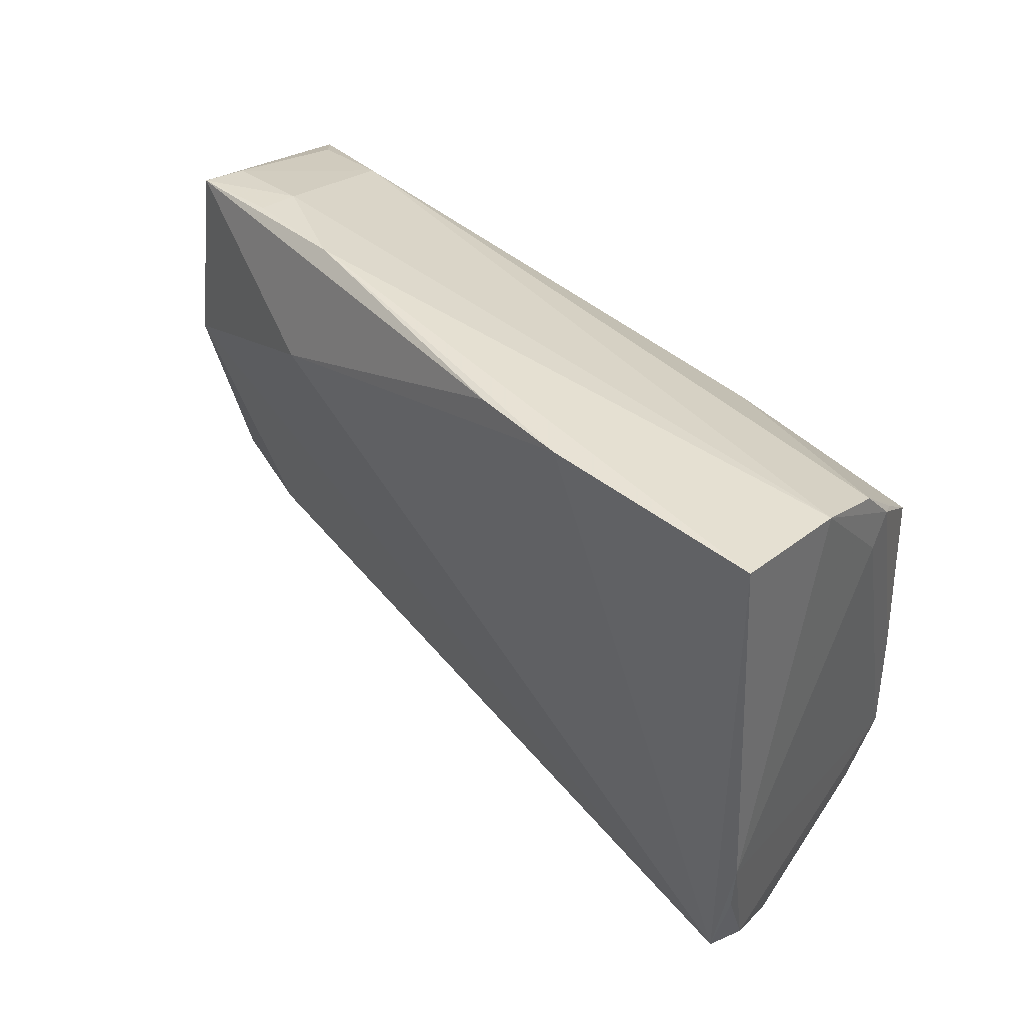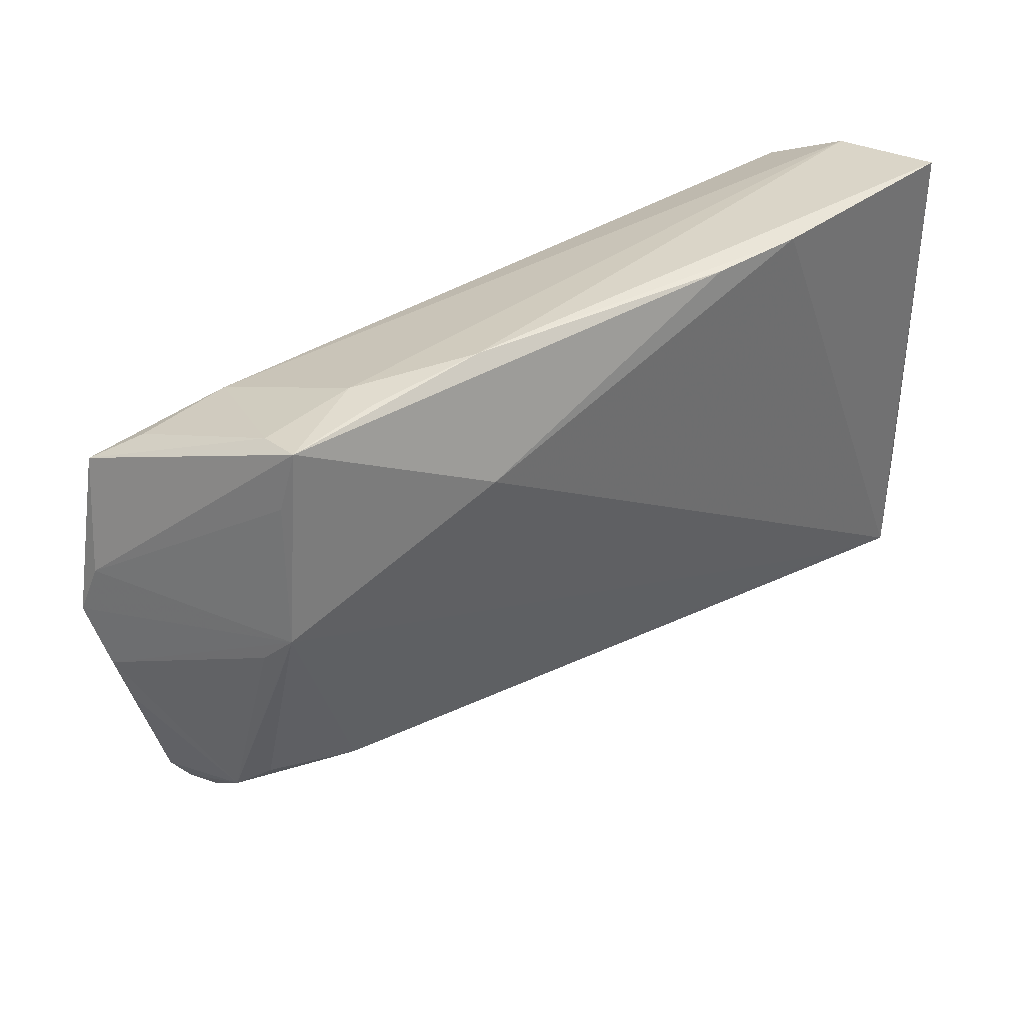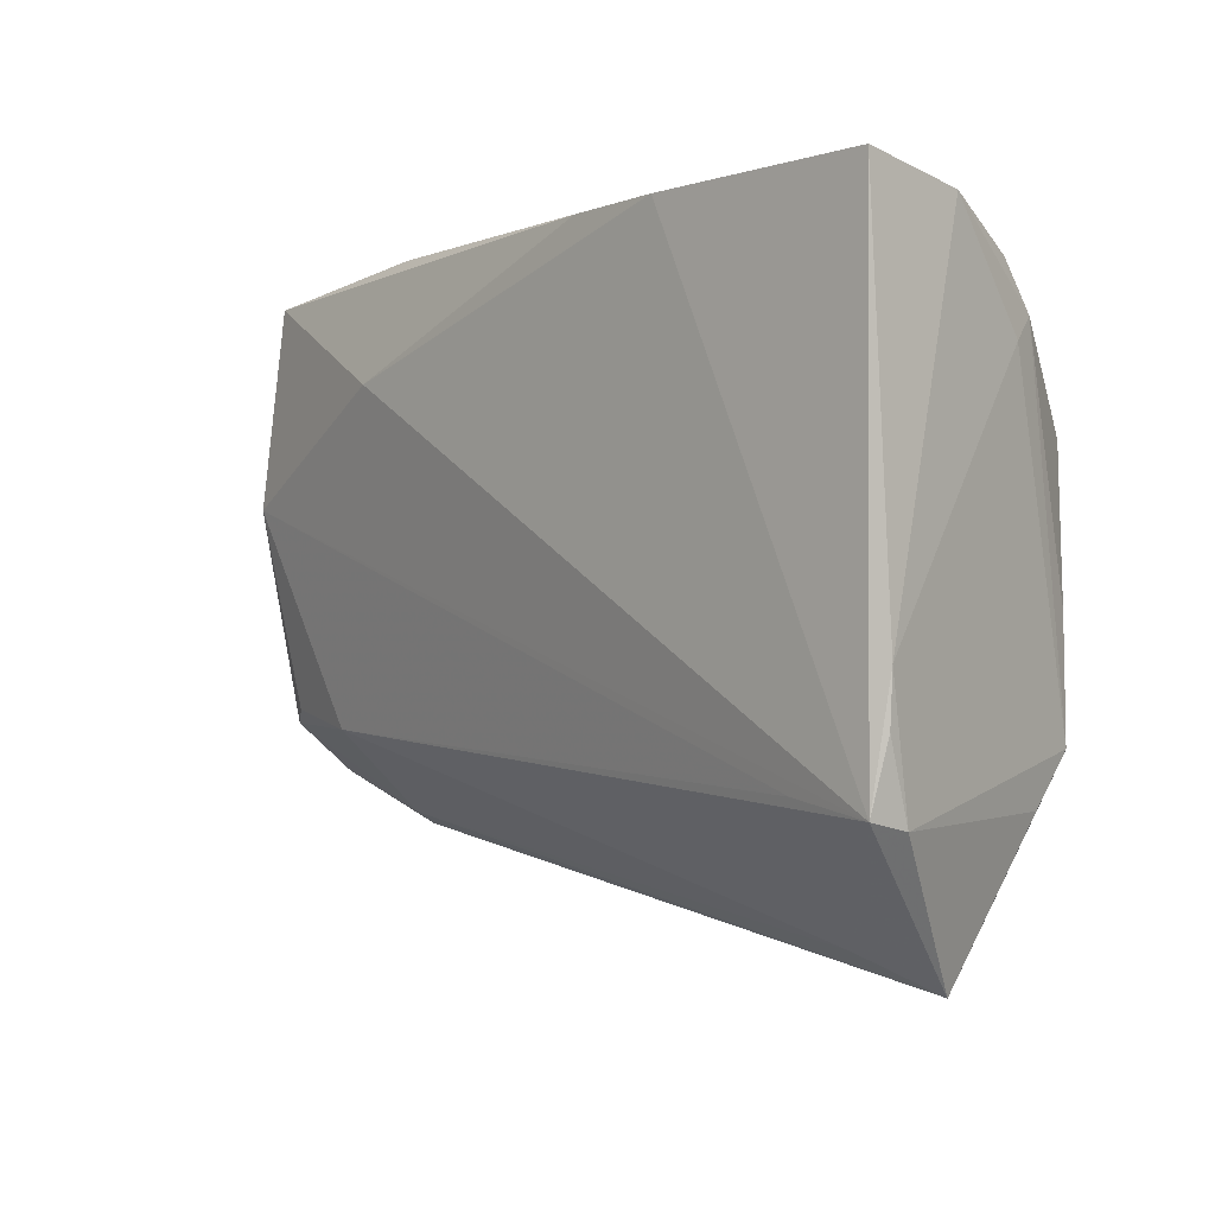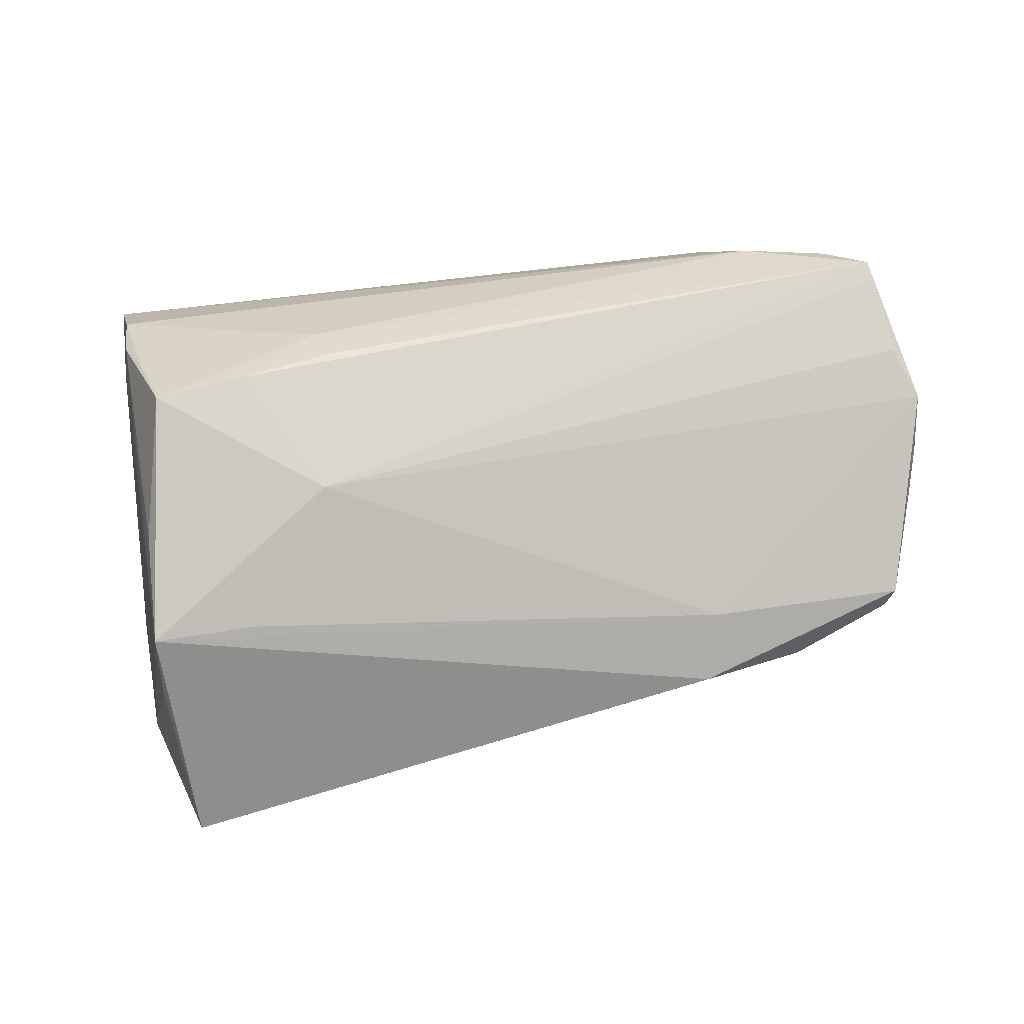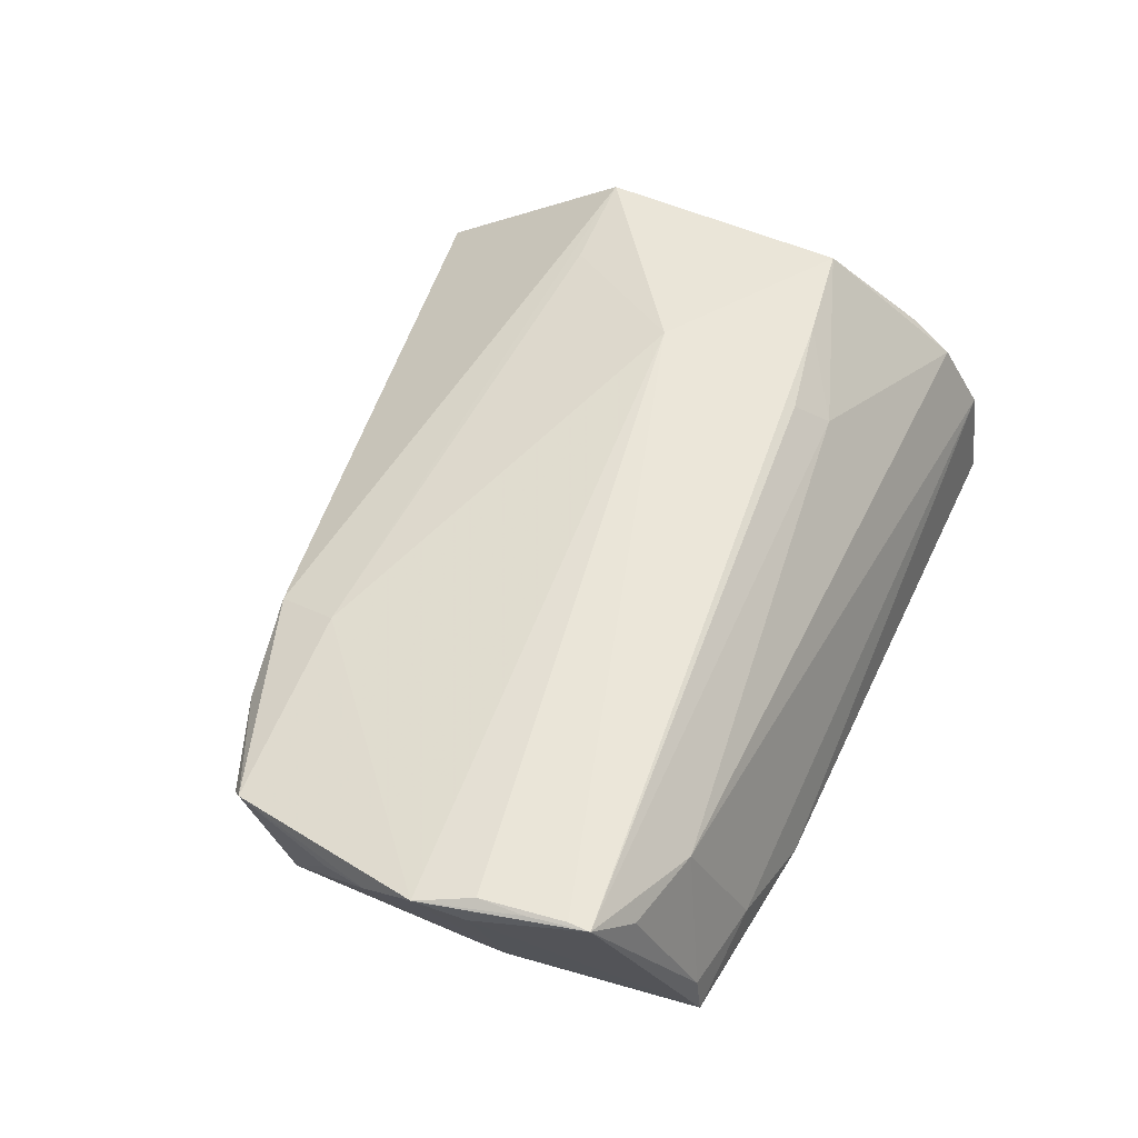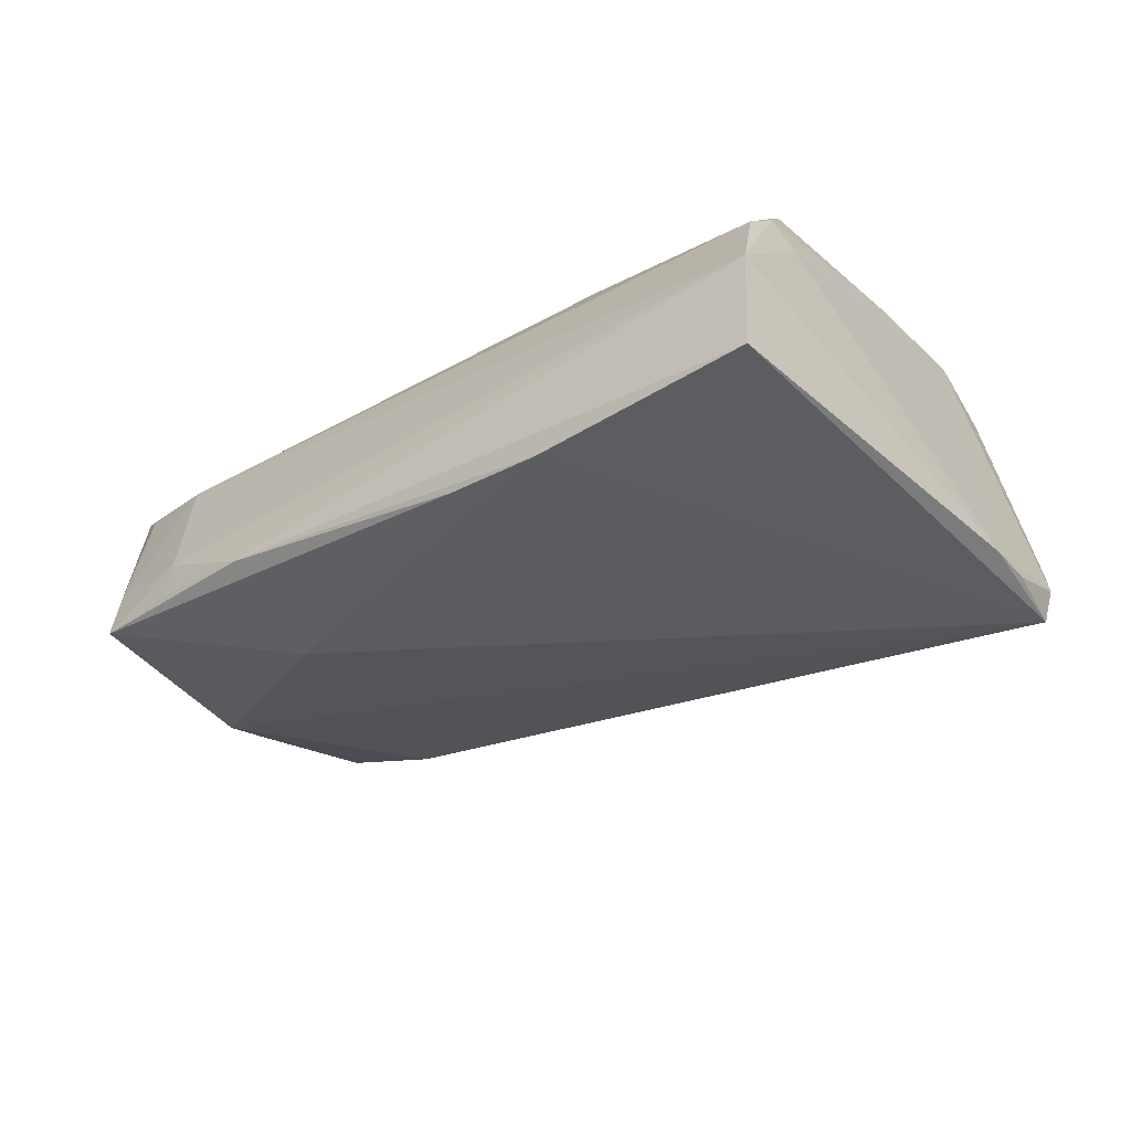
<metadata>
{"format":"obj","ext":"obj","renderer":"f3d","projection":"perspective","resolution":1024,"background":"white","views":[{"elev":41.7,"azim":-135.1,"up":"+Y"},{"elev":37.2,"azim":136.3,"up":"+Y"},{"elev":-2.7,"azim":-134.7,"up":"+Y"},{"elev":78.9,"azim":-6.3,"up":"+Z"},{"elev":55.2,"azim":114.6,"up":"+Z"},{"elev":-36.7,"azim":-141.2,"up":"+Z"}]}
</metadata>
<code>
v 0.03749 0.03266 0.01047
v 0.04806 -0.01148 -0.006721
v 0.03671 -0.01398 -0.009246
v 0.05076 -0.02049 0.007601
v 0.04481 0.03805 -0.01215
v 0.02665 -0.01998 0.01229
v 0.0515 -0.01315 -0.004249
v -0.02277 0.02132 0.01936
v -0.03709 -0.0153 0.01723
v 0.05362 0.02716 0.01642
v -0.0454 -0.0203 -0.0205
v 0.05733 0.0003973 0.01153
v -0.04899 -0.04061 -0.0008881
v 0.03272 0.03895 -0.007325
v 0.04779 0.01324 -0.01304
v 0.03305 0.03927 -0.0122
v 0.05485 0.01984 0.01641
v -0.03819 -0.03646 -0.003034
v -0.05809 -0.007812 -0.02055
v 0.05208 -0.01901 0.009874
v -0.05613 -0.02239 -0.02168
v 0.05677 0.01347 0.01344
v 0.05603 -0.005257 0.009992
v -0.05694 -0.02342 -0.01694
v 0.03774 -0.0258 0.006442
v -0.05052 -0.01594 0.01756
v 0.01895 0.04061 -0.01409
v -0.05308 0.02831 0.008094
v -0.05087 -0.02228 0.0117
v -0.05397 0.02531 0.004875
v -0.05079 0.02518 0.01223
v -0.05773 -0.01413 -0.02054
v 0.04857 0.0305 0.0119
v -0.05032 -0.001568 0.01753
v 0.05367 0.02445 0.01664
v -0.04725 0.01714 0.02112
v -0.02537 0.02542 0.01551
v 0.02449 -0.02836 0.00852
v 0.05809 0.007167 0.01548
v -0.02817 0.04024 -0.02168
v 0.05524 0.01399 0.01674
v -0.05568 0.03863 -0.007095
v -0.0536 0.03373 0.003215
v -0.02537 0.002018 0.02168
v 0.04628 0.03062 -0.01103
v -0.05643 0.04061 -0.02168
v 0.04993 -0.01927 0.002779
v -0.03502 0.01897 0.02057
v 0.04867 0.006216 -0.01081
v 0.04441 0.03721 -0.006507
v 0.03844 -0.02432 0.004359
v 0.02571 -0.02814 0.008307
v 0.04933 0.009551 -0.009492
v -0.01586 0.04007 -0.02054
v 0.02088 0.02582 -0.01904
f 42 46 19
f 19 30 42
f 26 30 19
f 27 46 42
f 22 10 39
f 5 10 22
f 42 30 28
f 28 30 26
f 24 19 32
f 26 19 24
f 26 6 9
f 39 6 20
f 25 20 38
f 38 20 6
f 26 13 38
f 38 6 26
f 15 22 39
f 25 13 51
f 18 51 13
f 54 27 5
f 39 10 17
f 17 41 39
f 29 13 26
f 26 24 29
f 29 24 13
f 23 20 7
f 25 51 47
f 47 51 7
f 52 13 25
f 25 38 52
f 52 38 13
f 7 15 53
f 5 22 45
f 45 15 5
f 22 15 45
f 7 51 3
f 51 18 3
f 5 15 55
f 55 54 5
f 33 1 10
f 14 27 42
f 42 1 14
f 42 28 43
f 43 1 42
f 46 27 40
f 27 54 40
f 54 55 40
f 34 28 26
f 26 36 34
f 34 36 28
f 39 41 44
f 26 9 44
f 44 36 26
f 44 6 39
f 44 9 6
f 10 1 37
f 1 43 37
f 37 43 36
f 12 23 7
f 7 53 12
f 39 20 12
f 20 23 12
f 12 15 39
f 12 53 15
f 7 20 4
f 4 47 7
f 4 20 25
f 25 47 4
f 7 3 2
f 2 3 15
f 15 3 11
f 5 27 16
f 16 14 5
f 27 14 16
f 5 14 50
f 50 10 5
f 50 33 10
f 1 33 50
f 50 14 1
f 28 36 31
f 31 43 28
f 36 43 31
f 10 44 35
f 35 44 41
f 35 17 10
f 41 17 35
f 48 44 10
f 36 44 48
f 48 37 36
f 49 15 7
f 7 2 49
f 49 2 15
f 21 3 18
f 21 11 3
f 21 18 13
f 13 24 21
f 21 24 32
f 32 19 21
f 21 19 46
f 46 40 21
f 21 40 55
f 21 55 15
f 15 11 21
f 10 37 8
f 8 48 10
f 37 48 8

</code>
